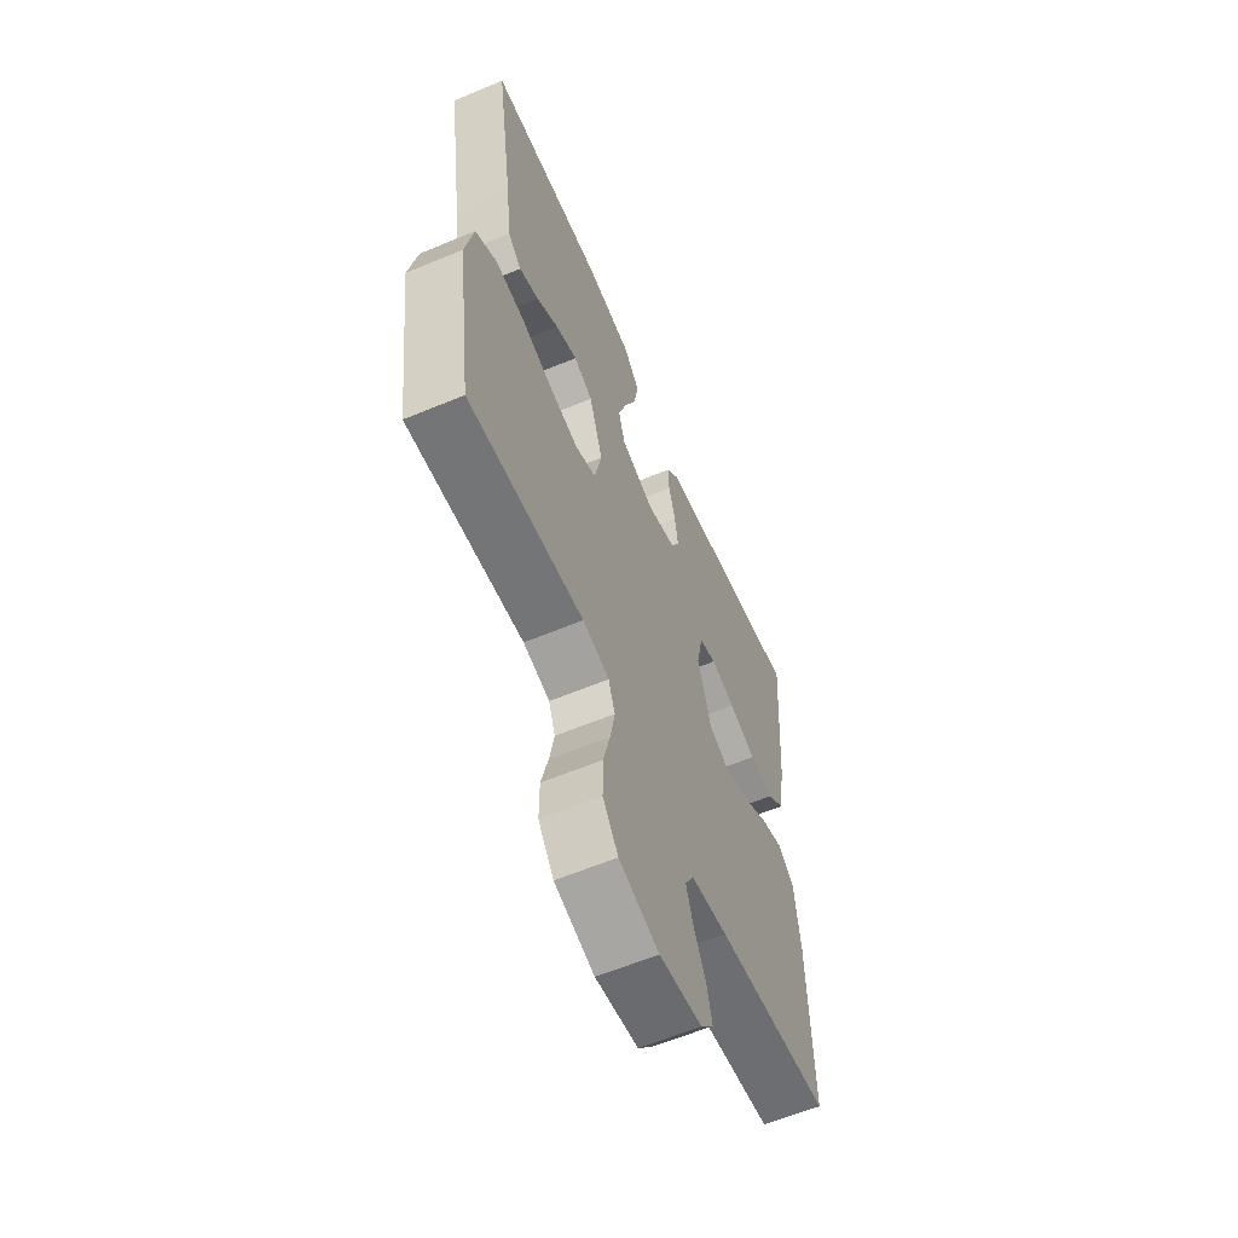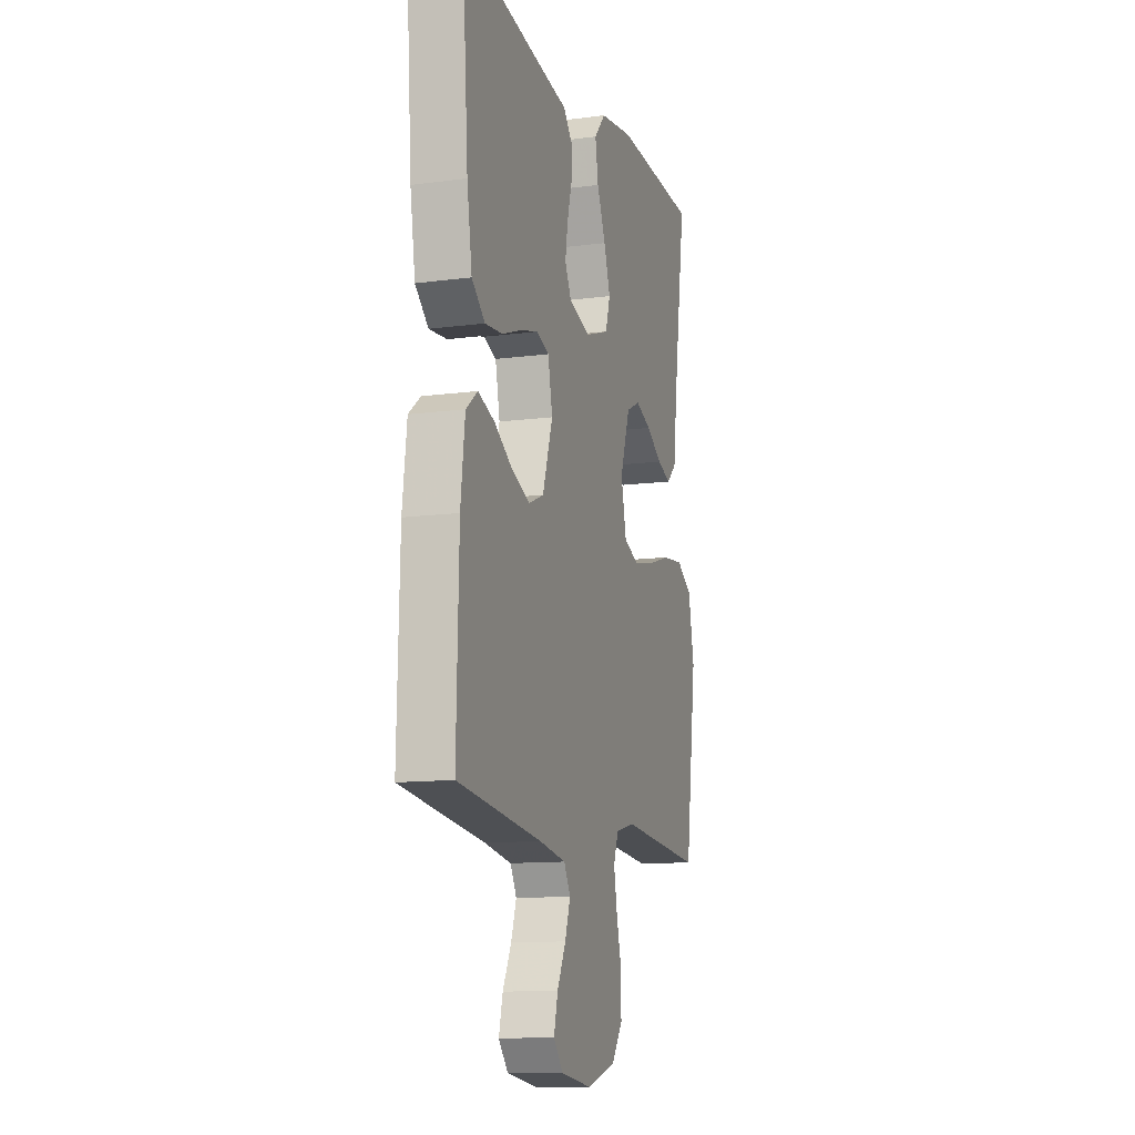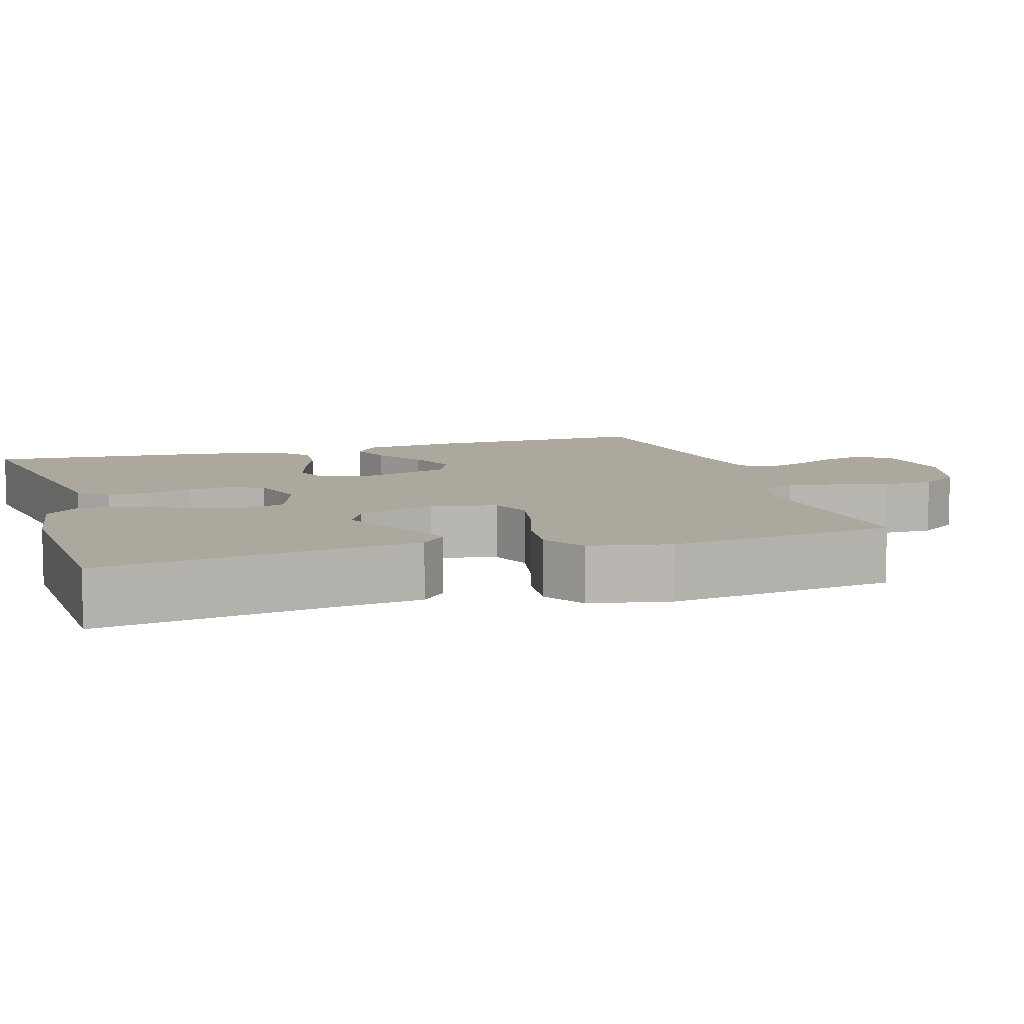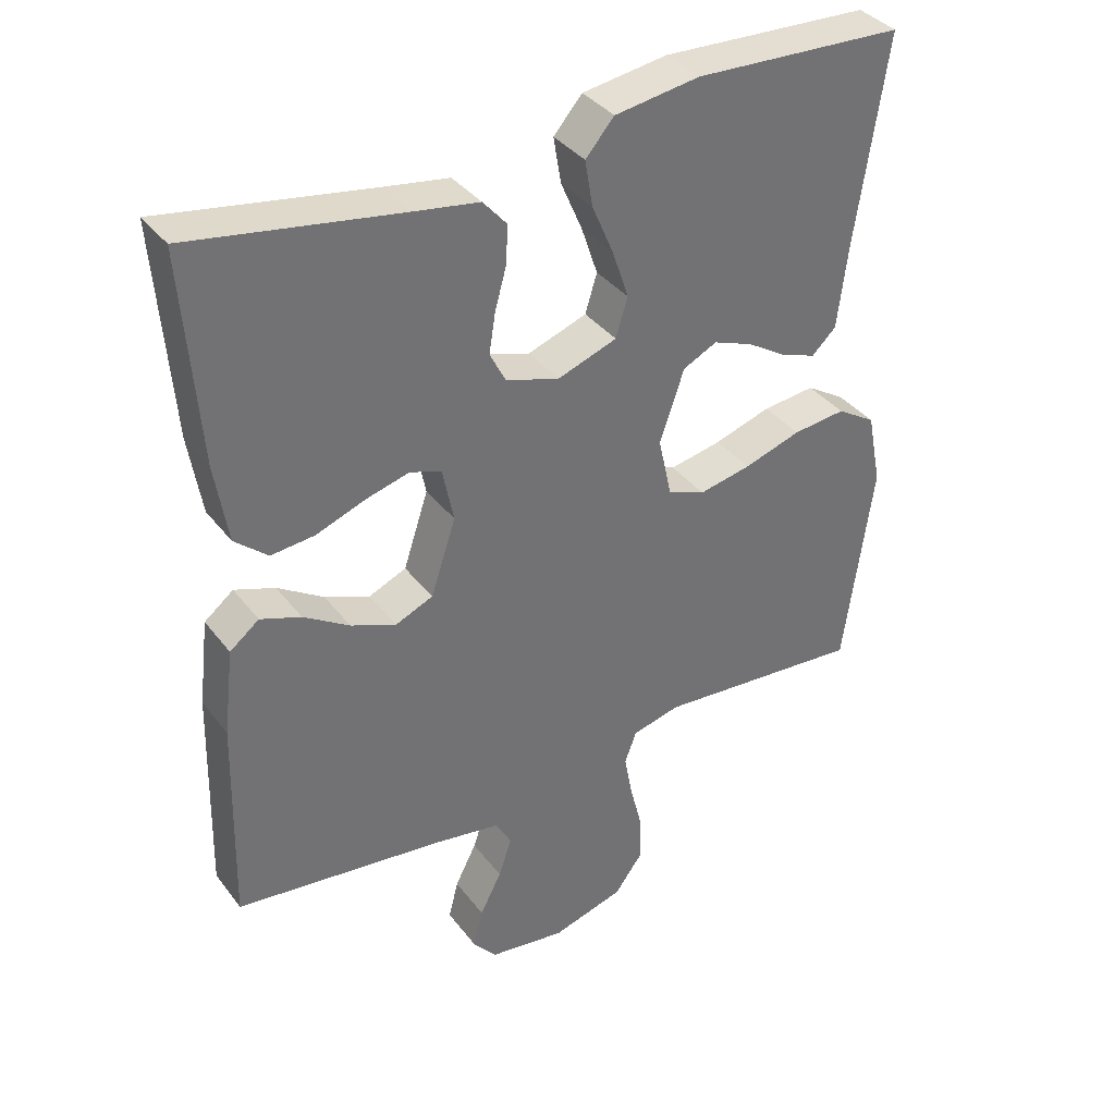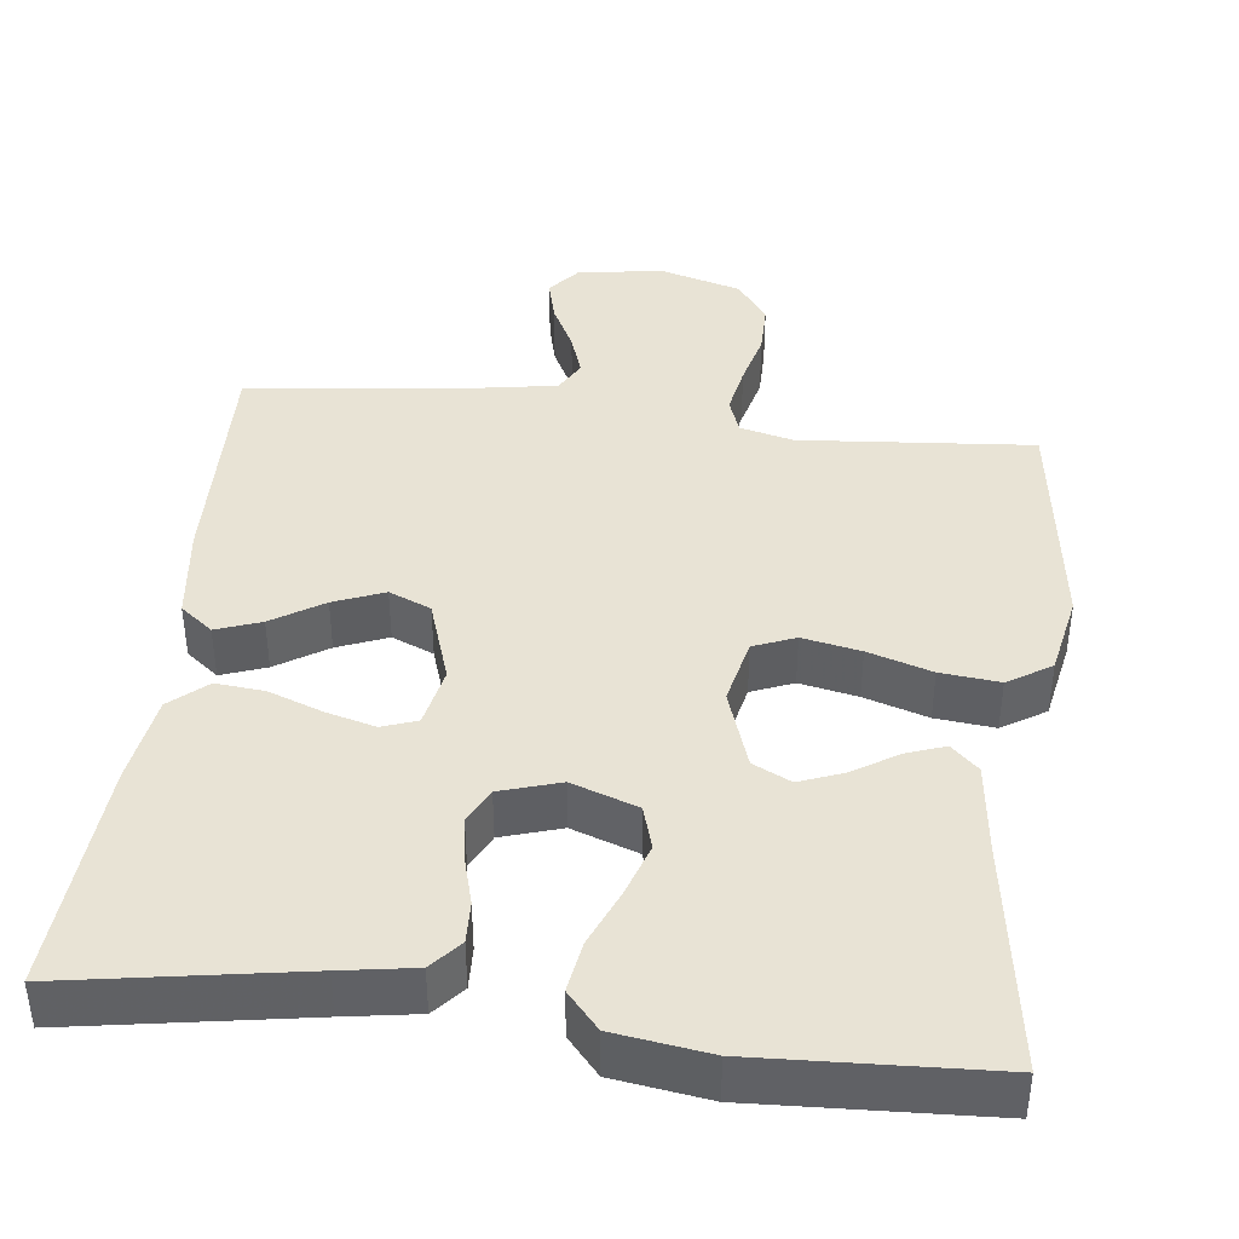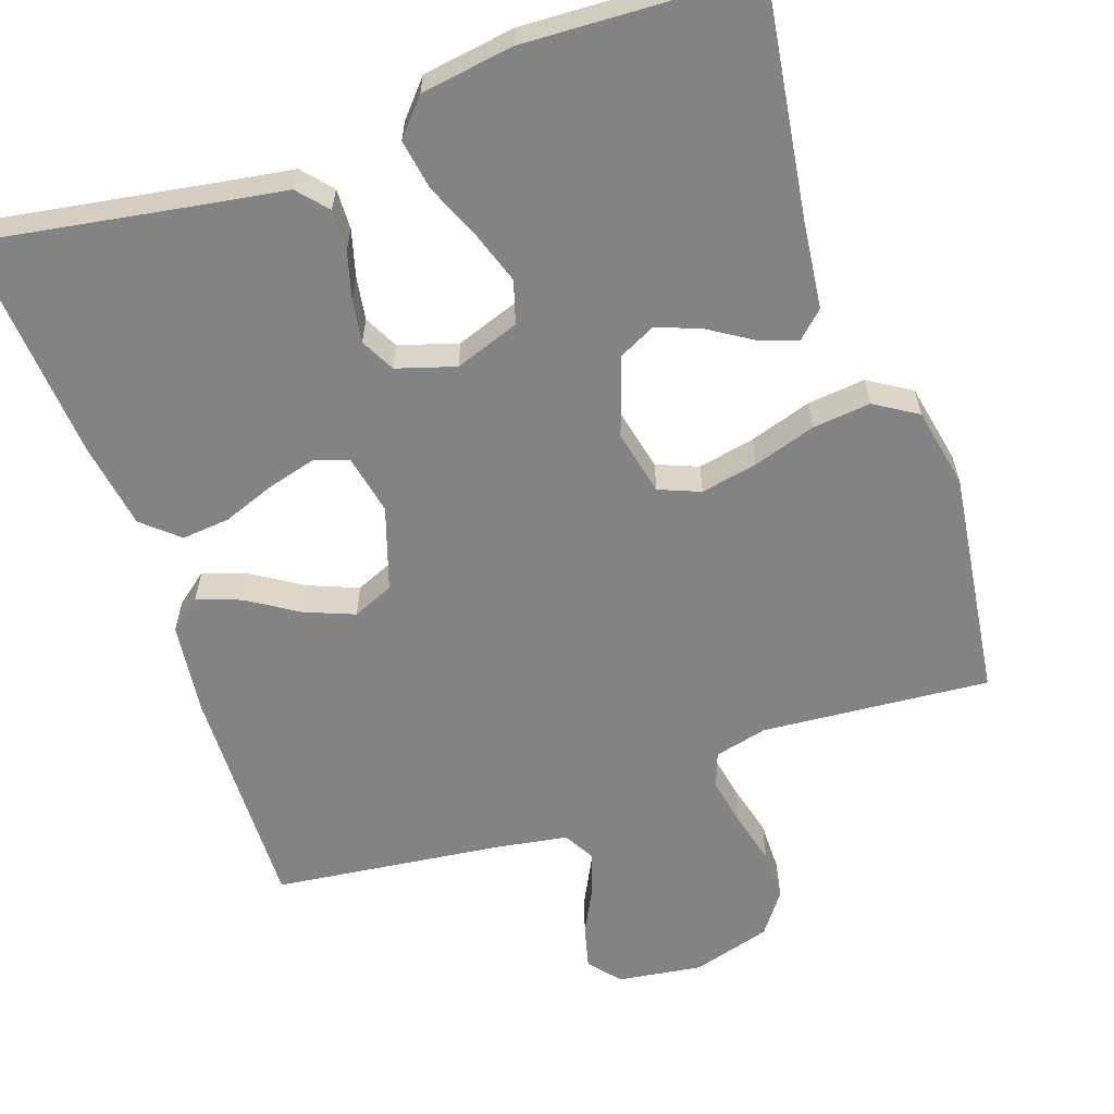
<metadata>
{"format":"obj","ext":"obj","renderer":"f3d","projection":"perspective","resolution":1024,"background":"white","views":[{"elev":-60.6,"azim":113.1,"up":"+Z"},{"elev":-12.1,"azim":-72.6,"up":"+Z"},{"elev":8.7,"azim":73.0,"up":"+Y"},{"elev":36.9,"azim":-32.6,"up":"+Z"},{"elev":41.1,"azim":6.7,"up":"+Y"},{"elev":-61.1,"azim":19.1,"up":"+Y"}]}
</metadata>
<code>
v -0.5 0.07 0.5
v -0.2 0.07 0.45
v -0.106 0.07 0.435
v -0.072 0.07 0.396
v -0.074 0.07 0.342
v -0.091 0.07 0.281
v -0.1 0.07 0.224
v -0.077 0.07 0.179
v 0 0.07 0.155
v 0.085 0.07 0.185
v 0.102 0.07 0.241
v 0.079 0.07 0.31
v 0.048 0.07 0.383
v 0.037 0.07 0.449
v 0.078 0.07 0.496
v 0.2 0.07 0.514
v 0.5 0.07 0.5
v 0.455 0.07 0.2
v 0.441 0.07 0.084
v 0.406 0.07 0.051
v 0.356 0.07 0.069
v 0.299 0.07 0.105
v 0.242 0.07 0.127
v 0.193 0.07 0.103
v 0.158 0.07 0
v 0.177 0.07 -0.086
v 0.231 0.07 -0.108
v 0.306 0.07 -0.093
v 0.388 0.07 -0.067
v 0.464 0.07 -0.059
v 0.52 0.07 -0.094
v 0.541 0.07 -0.2
v 0.5 0.07 -0.5
v 0.2 0.07 -0.475
v 0.131 0.07 -0.492
v 0.114 0.07 -0.538
v 0.126 0.07 -0.602
v 0.144 0.07 -0.673
v 0.144 0.07 -0.74
v 0.104 0.07 -0.794
v 0 0.07 -0.824
v -0.111 0.07 -0.808
v -0.145 0.07 -0.767
v -0.131 0.07 -0.711
v -0.1 0.07 -0.65
v -0.081 0.07 -0.594
v -0.104 0.07 -0.553
v -0.2 0.07 -0.537
v -0.5 0.07 -0.5
v -0.492 0.07 -0.2
v -0.477 0.07 -0.076
v -0.435 0.07 -0.043
v -0.377 0.07 -0.064
v -0.311 0.07 -0.106
v -0.246 0.07 -0.132
v -0.192 0.07 -0.109
v -0.156 0.07 0
v -0.172 0.07 0.078
v -0.217 0.07 0.094
v -0.28 0.07 0.077
v -0.35 0.07 0.051
v -0.413 0.07 0.045
v -0.46 0.07 0.086
v -0.478 0.07 0.2
v -0.5 0 0.5
v -0.2 0 0.45
v -0.106 0 0.435
v -0.072 0 0.396
v -0.074 0 0.342
v -0.091 0 0.281
v -0.1 0 0.224
v -0.077 0 0.179
v 0 0 0.155
v 0.085 0 0.185
v 0.102 0 0.241
v 0.079 0 0.31
v 0.048 0 0.383
v 0.037 0 0.449
v 0.078 0 0.496
v 0.2 0 0.514
v 0.5 0 0.5
v 0.455 0 0.2
v 0.441 0 0.084
v 0.406 0 0.051
v 0.356 0 0.069
v 0.299 0 0.105
v 0.242 0 0.127
v 0.193 0 0.103
v 0.158 0 0
v 0.177 0 -0.086
v 0.231 0 -0.108
v 0.306 0 -0.093
v 0.388 0 -0.067
v 0.464 0 -0.059
v 0.52 0 -0.094
v 0.541 0 -0.2
v 0.5 0 -0.5
v 0.2 0 -0.475
v 0.131 0 -0.492
v 0.114 0 -0.538
v 0.126 0 -0.602
v 0.144 0 -0.673
v 0.144 0 -0.74
v 0.104 0 -0.794
v 0 0 -0.824
v -0.111 0 -0.808
v -0.145 0 -0.767
v -0.131 0 -0.711
v -0.1 0 -0.65
v -0.081 0 -0.594
v -0.104 0 -0.553
v -0.2 0 -0.537
v -0.5 0 -0.5
v -0.492 0 -0.2
v -0.477 0 -0.076
v -0.435 0 -0.043
v -0.377 0 -0.064
v -0.311 0 -0.106
v -0.246 0 -0.132
v -0.192 0 -0.109
v -0.156 0 0
v -0.172 0 0.078
v -0.217 0 0.094
v -0.28 0 0.077
v -0.35 0 0.051
v -0.413 0 0.045
v -0.46 0 0.086
v -0.478 0 0.2
f 64 1 2
f 63 64 2
f 62 63 2
f 61 62 2
f 60 61 2
f 4 5 6
f 3 4 6
f 2 3 6
f 60 2 6
f 59 60 6
f 58 59 6 7
f 57 58 7 8
f 56 57 8 9
f 52 53 54
f 51 52 54
f 50 51 54
f 49 50 54
f 48 49 54
f 47 48 54 55
f 46 47 55 56
f 43 44 45
f 42 43 45
f 41 42 45
f 40 41 45
f 39 40 45
f 38 39 45
f 37 38 45
f 36 37 45 46
f 56 9 10
f 46 56 10
f 36 46 10
f 35 36 10
f 32 33 34
f 31 32 34
f 30 31 34
f 29 30 34
f 28 29 34
f 27 28 34 35
f 20 21 22
f 19 20 22
f 18 19 22
f 18 22 23
f 17 18 23
f 16 17 23
f 15 16 23
f 14 15 23
f 13 14 23
f 12 13 23
f 11 12 23 24
f 26 27 35
f 35 10 11
f 26 35 11
f 25 26 11
f 11 24 25
f 66 65 128
f 66 128 127
f 66 127 126
f 66 126 125
f 66 125 124
f 70 69 68
f 70 68 67
f 70 67 66
f 70 66 124
f 70 124 123
f 71 70 123 122
f 72 71 122 121
f 73 72 121 120
f 118 117 116
f 118 116 115
f 118 115 114
f 118 114 113
f 118 113 112
f 119 118 112 111
f 120 119 111 110
f 109 108 107
f 109 107 106
f 109 106 105
f 109 105 104
f 109 104 103
f 109 103 102
f 109 102 101
f 110 109 101 100
f 74 73 120
f 74 120 110
f 74 110 100
f 74 100 99
f 98 97 96
f 98 96 95
f 98 95 94
f 98 94 93
f 98 93 92
f 99 98 92 91
f 86 85 84
f 86 84 83
f 86 83 82
f 87 86 82
f 87 82 81
f 87 81 80
f 87 80 79
f 87 79 78
f 87 78 77
f 87 77 76
f 88 87 76 75
f 99 91 90
f 75 74 99
f 75 99 90
f 75 90 89
f 89 88 75
f 1 65 66 2
f 2 66 67 3
f 3 67 68 4
f 4 68 69 5
f 5 69 70 6
f 6 70 71 7
f 7 71 72 8
f 8 72 73 9
f 9 73 74 10
f 10 74 75 11
f 11 75 76 12
f 12 76 77 13
f 13 77 78 14
f 14 78 79 15
f 15 79 80 16
f 16 80 81 17
f 17 81 82 18
f 18 82 83 19
f 19 83 84 20
f 20 84 85 21
f 21 85 86 22
f 22 86 87 23
f 23 87 88 24
f 24 88 89 25
f 25 89 90 26
f 26 90 91 27
f 27 91 92 28
f 28 92 93 29
f 29 93 94 30
f 30 94 95 31
f 31 95 96 32
f 32 96 97 33
f 33 97 98 34
f 34 98 99 35
f 35 99 100 36
f 36 100 101 37
f 37 101 102 38
f 38 102 103 39
f 39 103 104 40
f 40 104 105 41
f 41 105 106 42
f 42 106 107 43
f 43 107 108 44
f 44 108 109 45
f 45 109 110 46
f 46 110 111 47
f 47 111 112 48
f 48 112 113 49
f 49 113 114 50
f 50 114 115 51
f 51 115 116 52
f 52 116 117 53
f 53 117 118 54
f 54 118 119 55
f 55 119 120 56
f 56 120 121 57
f 57 121 122 58
f 58 122 123 59
f 59 123 124 60
f 60 124 125 61
f 61 125 126 62
f 62 126 127 63
f 63 127 128 64
f 64 128 65 1

</code>
